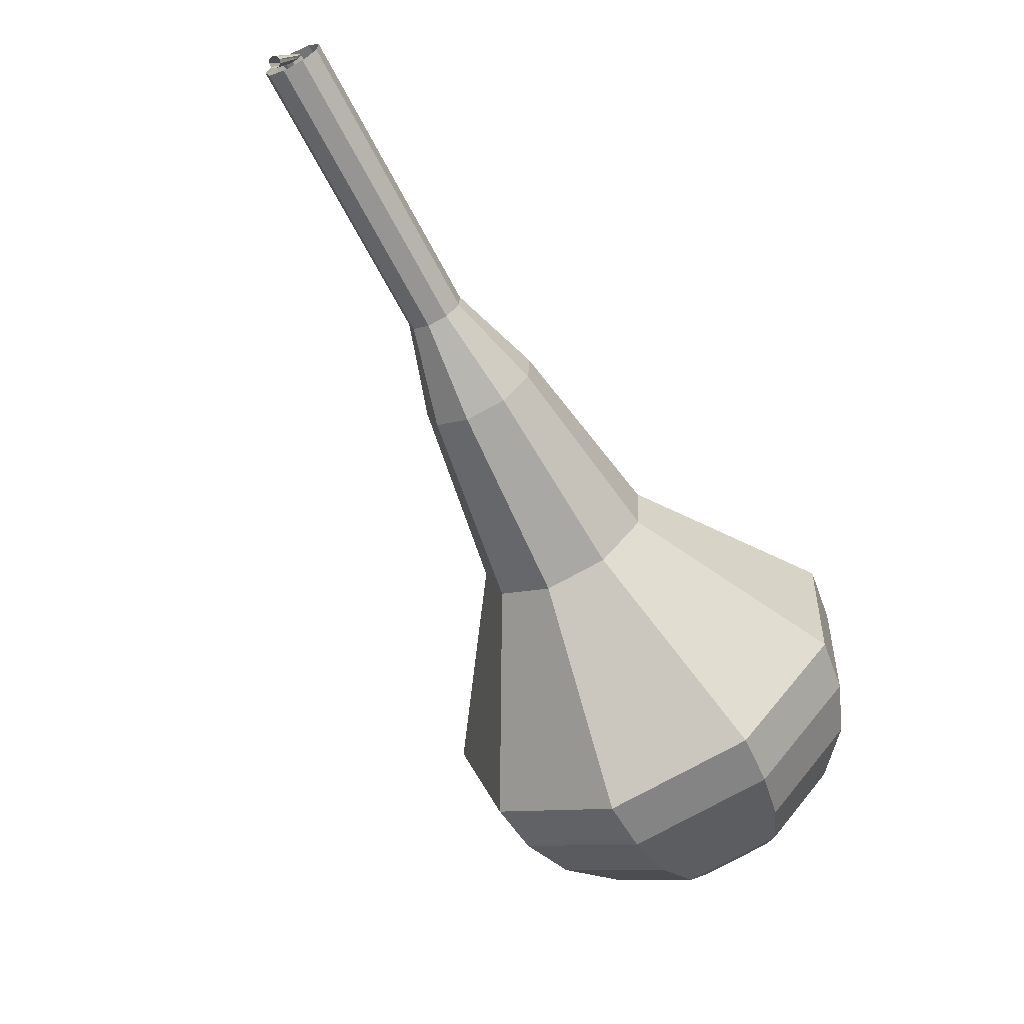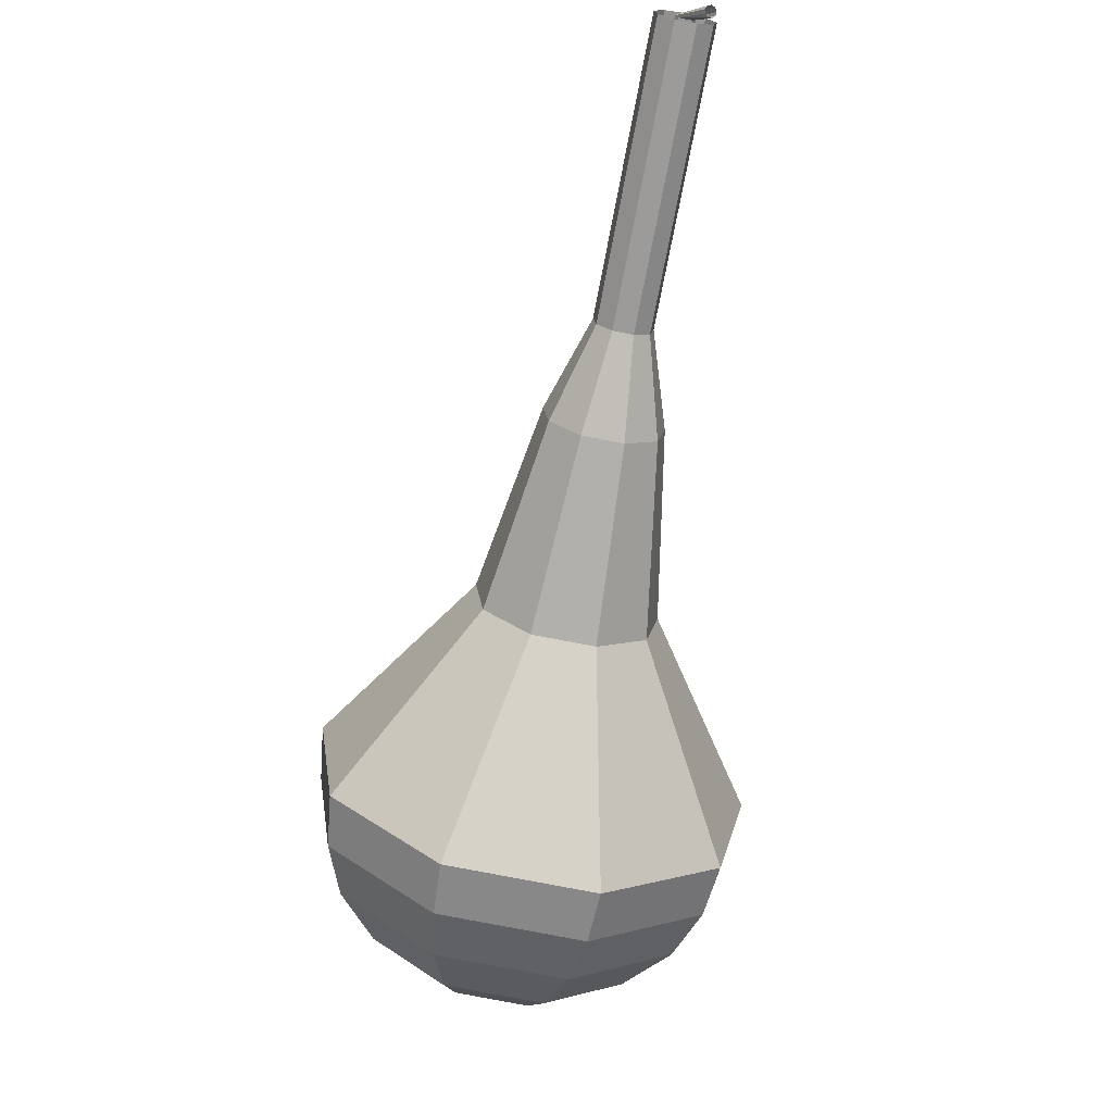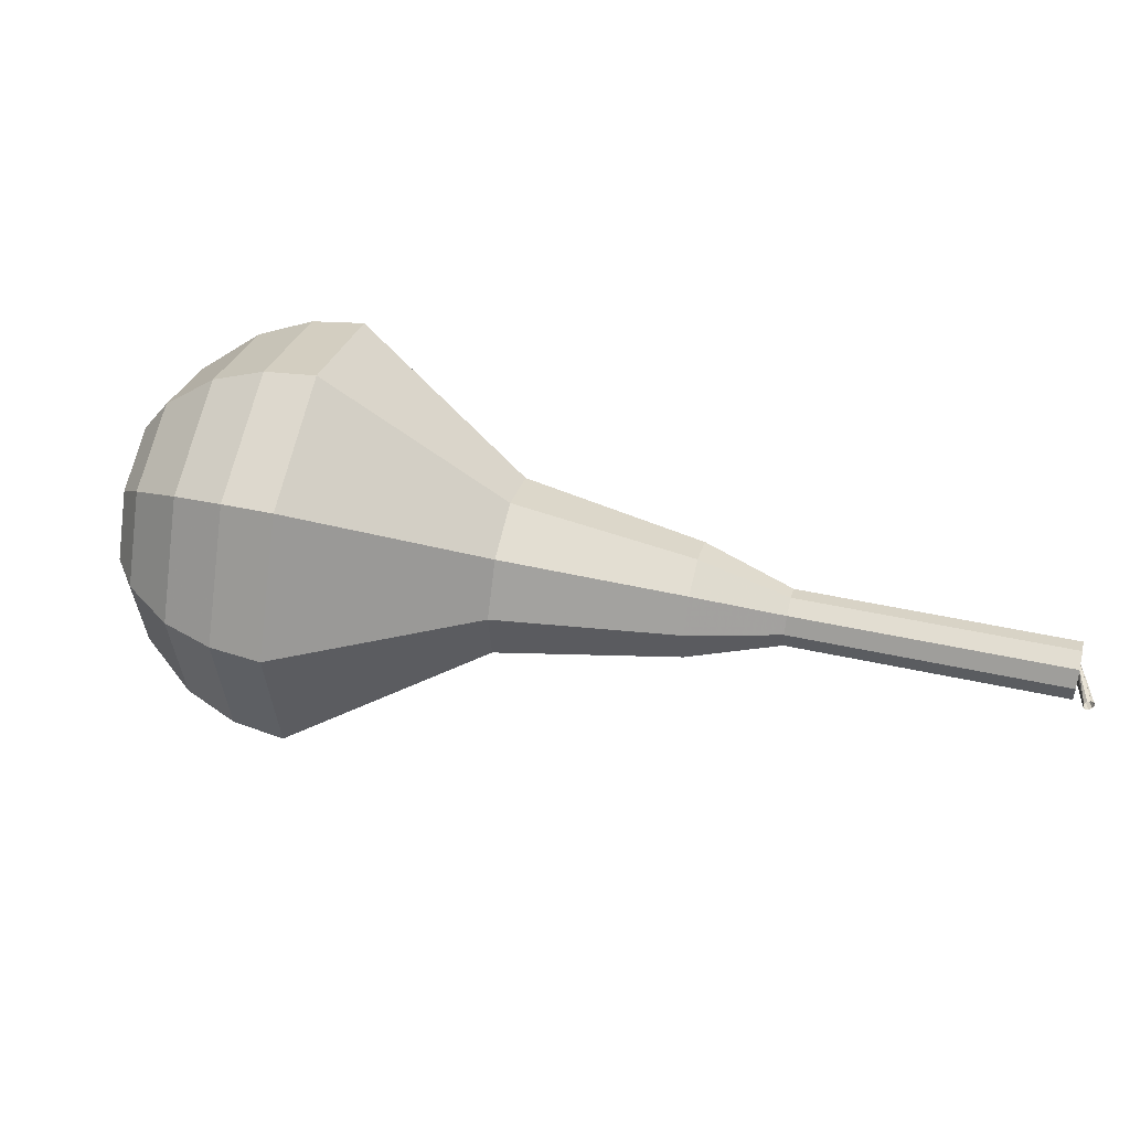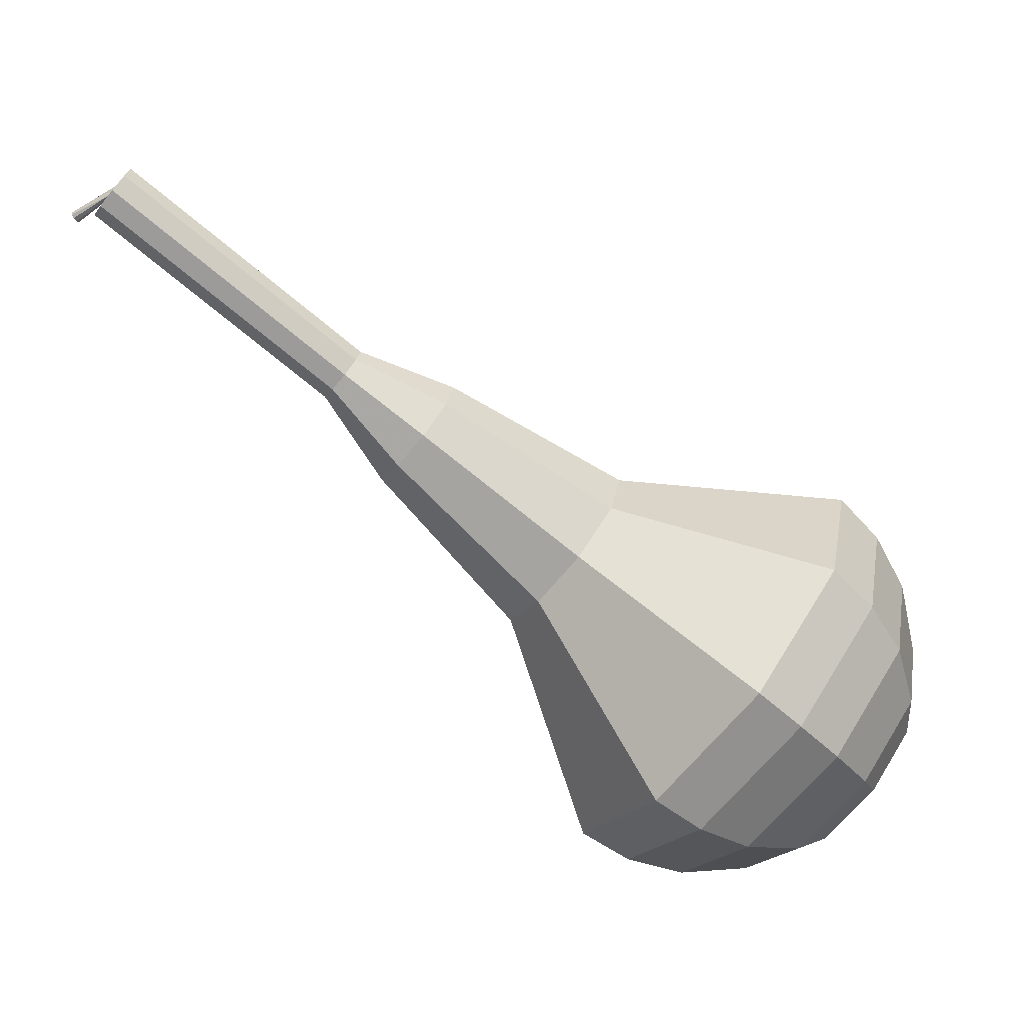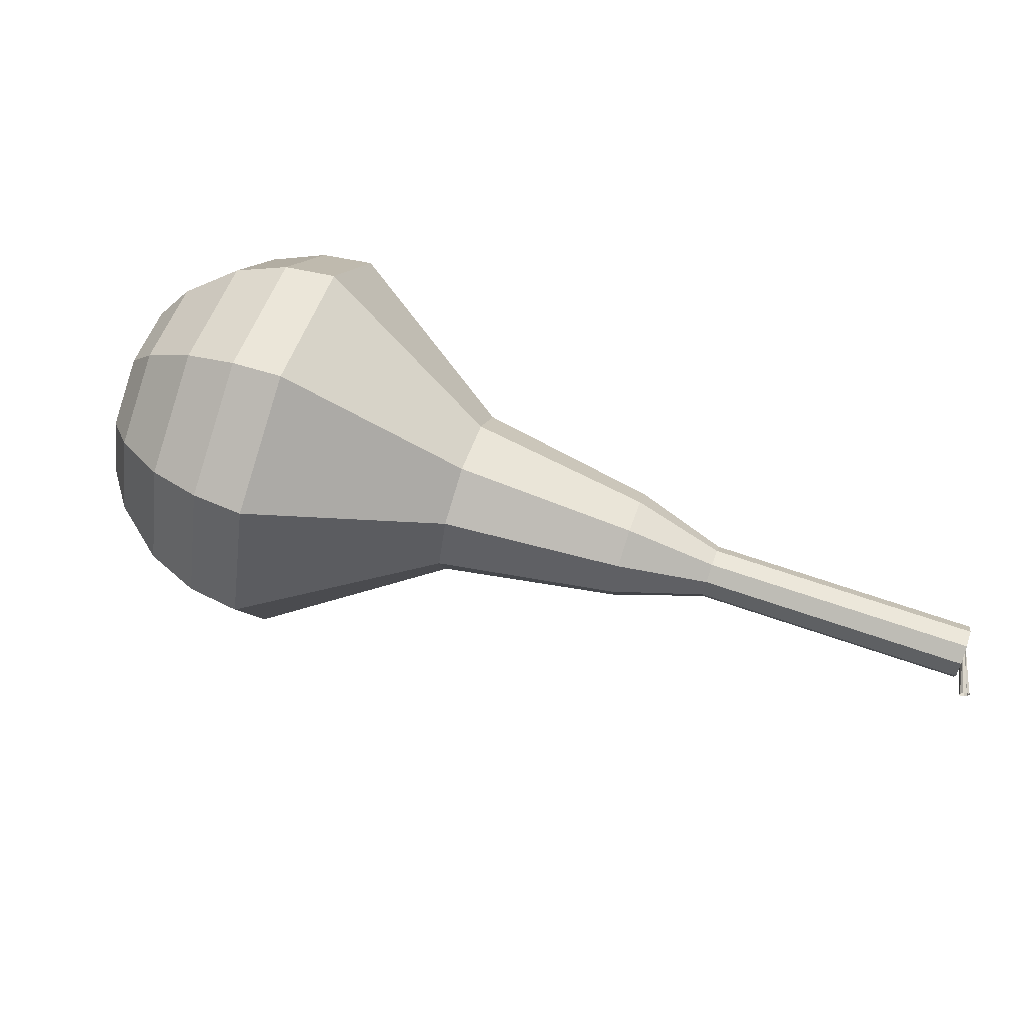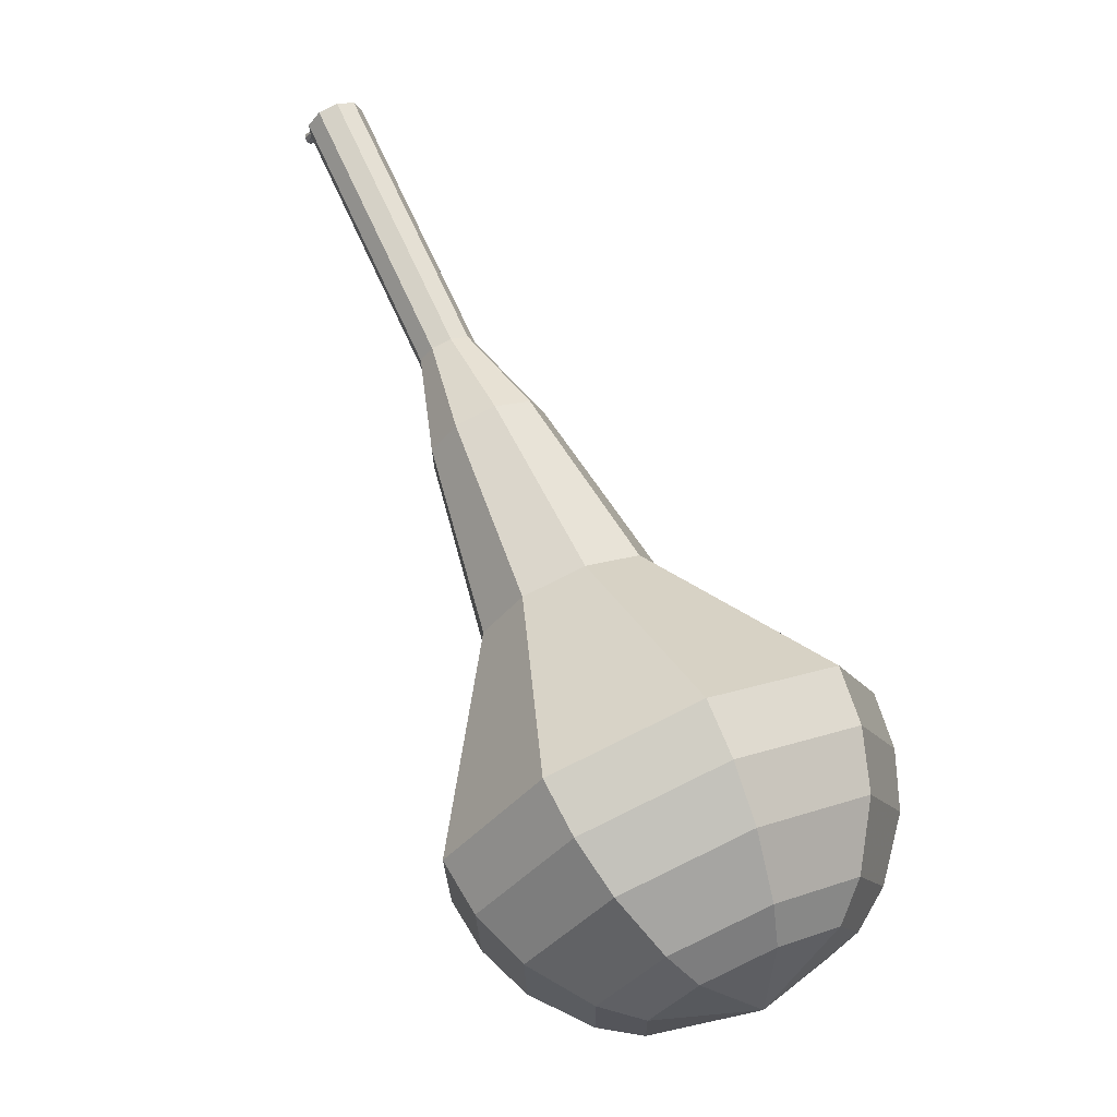
<metadata>
{"format":"obj","ext":"obj","renderer":"f3d","projection":"perspective","resolution":1024,"background":"white","views":[{"elev":-21.6,"azim":-48.1,"up":"+Z"},{"elev":-32.5,"azim":-95.8,"up":"+Z"},{"elev":21.7,"azim":-130.4,"up":"+Y"},{"elev":35.8,"azim":23.5,"up":"+Z"},{"elev":48.5,"azim":-125.0,"up":"+Y"},{"elev":27.8,"azim":66.7,"up":"+Z"}]}
</metadata>
<code>
g tube1
v 185.1 151.7 157.7
v 183.1 152.6 155.1
v 181.7 155.4 153.7
v 181.6 158.7 154.2
v 182.9 161.1 156.3
v 184.9 161.3 159
v 186.7 159.4 161.1
v 187.5 156.1 161.6
v 186.9 153.1 160.2
v 185.1 151.7 157.7
v 185.7 153.1 157.1
v 184.2 153.7 155.2
v 183.2 155.8 154.2
v 183.2 158.2 154.6
v 184.1 160 156.1
v 185.5 160.2 158.1
v 186.9 158.7 159.6
v 187.4 156.3 160
v 187 154.1 159
v 185.7 153.1 157.1
v 186 156.8 156.5
v 186 156.8 156.5
v 186 156.8 156.5
v 186 156.8 156.5
v 186 156.8 156.5
v 186 156.8 156.5
v 186 156.8 156.5
v 186 156.8 156.5
v 186 156.8 156.5
v 186 156.8 156.5
v 159.1 153.6 176.6
v 158.9 153.5 176.4
v 158.9 153.3 176.3
v 159 153.1 176.3
v 159.1 153 176.5
v 159.2 153 176.6
v 159.3 153.2 176.8
v 159.3 153.4 176.8
v 159.2 153.6 176.7
v 159.1 153.6 176.6
v 157.8 152.9 175.6
v 157.9 152.9 175.5
v 158 152.8 175.5
v 158 152.7 175.5
v 158 152.6 175.6
v 157.9 152.6 175.7
v 157.8 152.6 175.8
v 157.8 152.7 175.8
v 157.7 152.9 175.7
v 157.8 152.9 175.6
f 1 2 12
f 12 11 1
f 2 3 13
f 13 12 2
f 3 4 14
f 14 13 3
f 4 5 15
f 15 14 4
f 5 6 16
f 16 15 5
f 6 7 17
f 17 16 6
f 7 8 18
f 18 17 7
f 8 9 19
f 19 18 8
f 9 10 20
f 20 19 9
f 11 12 22
f 22 21 11
f 12 13 23
f 23 22 12
f 13 14 24
f 24 23 13
f 14 15 25
f 25 24 14
f 15 16 26
f 26 25 15
f 16 17 27
f 27 26 16
f 17 18 28
f 28 27 17
f 18 19 29
f 29 28 18
f 19 20 30
f 30 29 19
f 21 22 32
f 32 31 21
f 22 23 33
f 33 32 22
f 23 24 34
f 34 33 23
f 24 25 35
f 35 34 24
f 25 26 36
f 36 35 25
f 26 27 37
f 37 36 26
f 27 28 38
f 38 37 27
f 28 29 39
f 39 38 28
f 29 30 40
f 40 39 29
f 31 32 42
f 42 41 31
f 32 33 43
f 43 42 32
f 33 34 44
f 44 43 33
f 34 35 45
f 45 44 34
f 35 36 46
f 46 45 35
f 36 37 47
f 47 46 36
f 37 38 48
f 48 47 37
f 38 39 49
f 49 48 38
f 39 40 50
f 50 49 39
v 159.2 152.3 176.6
v 158.8 152.5 176
v 158.5 153.1 175.8
v 158.5 153.7 175.9
v 158.8 154.2 176.3
v 159.2 154.3 176.8
v 159.5 153.9 177.2
v 159.7 153.2 177.3
v 159.6 152.6 177.1
v 159.2 152.3 176.6
v 161.8 152.6 174.6
v 161.4 152.8 174.1
v 161.2 153.4 173.8
v 161.1 154.1 173.9
v 161.4 154.5 174.3
v 161.8 154.6 174.9
v 162.2 154.2 175.3
v 162.3 153.5 175.4
v 162.2 152.9 175.1
v 161.8 152.6 174.6
v 164.5 153 172.7
v 164 153.2 172.1
v 163.8 153.7 171.9
v 163.8 154.4 172
v 164 154.9 172.4
v 164.4 154.9 172.9
v 164.8 154.5 173.4
v 164.9 153.9 173.5
v 164.8 153.3 173.2
v 164.5 153 172.7
v 167.1 153.3 170.7
v 166.7 153.5 170.2
v 166.4 154.1 169.9
v 166.4 154.7 170
v 166.6 155.2 170.4
v 167 155.3 171
v 167.4 154.9 171.4
v 167.5 154.2 171.5
v 167.4 153.6 171.2
v 167.1 153.3 170.7
v 169.8 152.6 168.8
v 169 153 167.7
v 168.4 154.1 167.2
v 168.4 155.5 167.4
v 168.9 156.5 168.2
v 169.7 156.6 169.3
v 170.5 155.8 170.2
v 170.8 154.4 170.4
v 170.5 153.2 169.8
v 169.8 152.6 168.8
v 175.2 152.2 164.9
v 173.9 152.8 163.3
v 173 154.5 162.4
v 173 156.7 162.7
v 173.8 158.2 164
v 175 158.3 165.8
v 176.2 157.1 167.1
v 176.7 155 167.4
v 176.3 153.1 166.5
v 175.2 152.2 164.9
v 181 148.6 161
v 177.9 149.9 157.1
v 175.8 154.1 155.1
v 175.7 159.2 155.8
v 177.6 162.8 158.9
v 180.6 163.2 163.1
v 183.3 160.2 166.2
v 184.5 155.3 166.9
v 183.6 150.7 164.9
v 181 148.6 161
v 182.4 149 159.9
v 179.5 150.3 156.1
v 177.4 154.4 154.1
v 177.3 159.3 154.8
v 179.2 162.8 157.9
v 182.1 163.2 161.9
v 184.7 160.3 164.9
v 185.9 155.5 165.6
v 185 151 163.6
v 182.4 149 159.9
v 183.8 149.9 158.8
v 181.2 151.1 155.4
v 179.4 154.8 153.6
v 179.3 159.2 154.2
v 180.9 162.3 157
v 183.5 162.6 160.6
v 185.9 160 163.3
v 186.9 155.8 163.9
v 186.1 151.8 162.1
v 183.8 149.9 158.8
v 185.1 151.7 157.7
v 183.1 152.6 155.1
v 181.7 155.4 153.7
v 181.6 158.7 154.2
v 182.9 161.1 156.3
v 184.9 161.3 159
v 186.7 159.4 161.1
v 187.5 156.1 161.6
v 186.9 153.1 160.2
v 185.1 151.7 157.7
v 185.7 153.1 157.1
v 184.2 153.7 155.2
v 183.2 155.8 154.2
v 183.2 158.2 154.6
v 184.1 160 156.1
v 185.5 160.2 158.1
v 186.9 158.7 159.6
v 187.4 156.3 160
v 187 154.1 159
v 185.7 153.1 157.1
v 186 156.8 156.5
v 186 156.8 156.5
v 186 156.8 156.5
v 186 156.8 156.5
v 186 156.8 156.5
v 186 156.8 156.5
v 186 156.8 156.5
v 186 156.8 156.5
v 186 156.8 156.5
v 186 156.8 156.5
f 51 52 62
f 62 61 51
f 52 53 63
f 63 62 52
f 53 54 64
f 64 63 53
f 54 55 65
f 65 64 54
f 55 56 66
f 66 65 55
f 56 57 67
f 67 66 56
f 57 58 68
f 68 67 57
f 58 59 69
f 69 68 58
f 59 60 70
f 70 69 59
f 61 62 72
f 72 71 61
f 62 63 73
f 73 72 62
f 63 64 74
f 74 73 63
f 64 65 75
f 75 74 64
f 65 66 76
f 76 75 65
f 66 67 77
f 77 76 66
f 67 68 78
f 78 77 67
f 68 69 79
f 79 78 68
f 69 70 80
f 80 79 69
f 71 72 82
f 82 81 71
f 72 73 83
f 83 82 72
f 73 74 84
f 84 83 73
f 74 75 85
f 85 84 74
f 75 76 86
f 86 85 75
f 76 77 87
f 87 86 76
f 77 78 88
f 88 87 77
f 78 79 89
f 89 88 78
f 79 80 90
f 90 89 79
f 81 82 92
f 92 91 81
f 82 83 93
f 93 92 82
f 83 84 94
f 94 93 83
f 84 85 95
f 95 94 84
f 85 86 96
f 96 95 85
f 86 87 97
f 97 96 86
f 87 88 98
f 98 97 87
f 88 89 99
f 99 98 88
f 89 90 100
f 100 99 89
f 91 92 102
f 102 101 91
f 92 93 103
f 103 102 92
f 93 94 104
f 104 103 93
f 94 95 105
f 105 104 94
f 95 96 106
f 106 105 95
f 96 97 107
f 107 106 96
f 97 98 108
f 108 107 97
f 98 99 109
f 109 108 98
f 99 100 110
f 110 109 99
f 101 102 112
f 112 111 101
f 102 103 113
f 113 112 102
f 103 104 114
f 114 113 103
f 104 105 115
f 115 114 104
f 105 106 116
f 116 115 105
f 106 107 117
f 117 116 106
f 107 108 118
f 118 117 107
f 108 109 119
f 119 118 108
f 109 110 120
f 120 119 109
f 111 112 122
f 122 121 111
f 112 113 123
f 123 122 112
f 113 114 124
f 124 123 113
f 114 115 125
f 125 124 114
f 115 116 126
f 126 125 115
f 116 117 127
f 127 126 116
f 117 118 128
f 128 127 117
f 118 119 129
f 129 128 118
f 119 120 130
f 130 129 119
f 121 122 132
f 132 131 121
f 122 123 133
f 133 132 122
f 123 124 134
f 134 133 123
f 124 125 135
f 135 134 124
f 125 126 136
f 136 135 125
f 126 127 137
f 137 136 126
f 127 128 138
f 138 137 127
f 128 129 139
f 139 138 128
f 129 130 140
f 140 139 129
f 131 132 142
f 142 141 131
f 132 133 143
f 143 142 132
f 133 134 144
f 144 143 133
f 134 135 145
f 145 144 134
f 135 136 146
f 146 145 135
f 136 137 147
f 147 146 136
f 137 138 148
f 148 147 137
f 138 139 149
f 149 148 138
f 139 140 150
f 150 149 139
f 141 142 152
f 152 151 141
f 142 143 153
f 153 152 142
f 143 144 154
f 154 153 143
f 144 145 155
f 155 154 144
f 145 146 156
f 156 155 145
f 146 147 157
f 157 156 146
f 147 148 158
f 158 157 147
f 148 149 159
f 159 158 148
f 149 150 160
f 160 159 149
f 151 152 162
f 162 161 151
f 152 153 163
f 163 162 152
f 153 154 164
f 164 163 153
f 154 155 165
f 165 164 154
f 155 156 166
f 166 165 155
f 156 157 167
f 167 166 156
f 157 158 168
f 168 167 157
f 158 159 169
f 169 168 158
f 159 160 170
f 170 169 159
g

</code>
